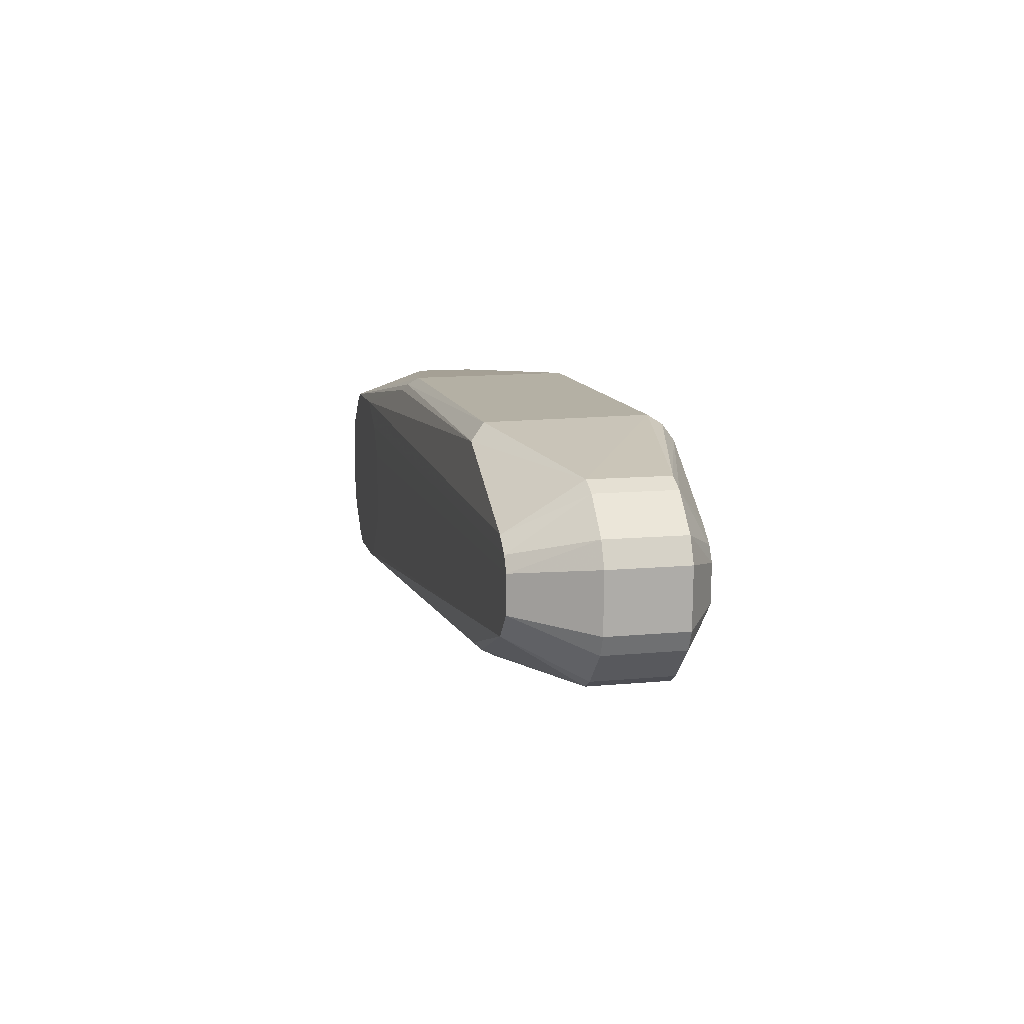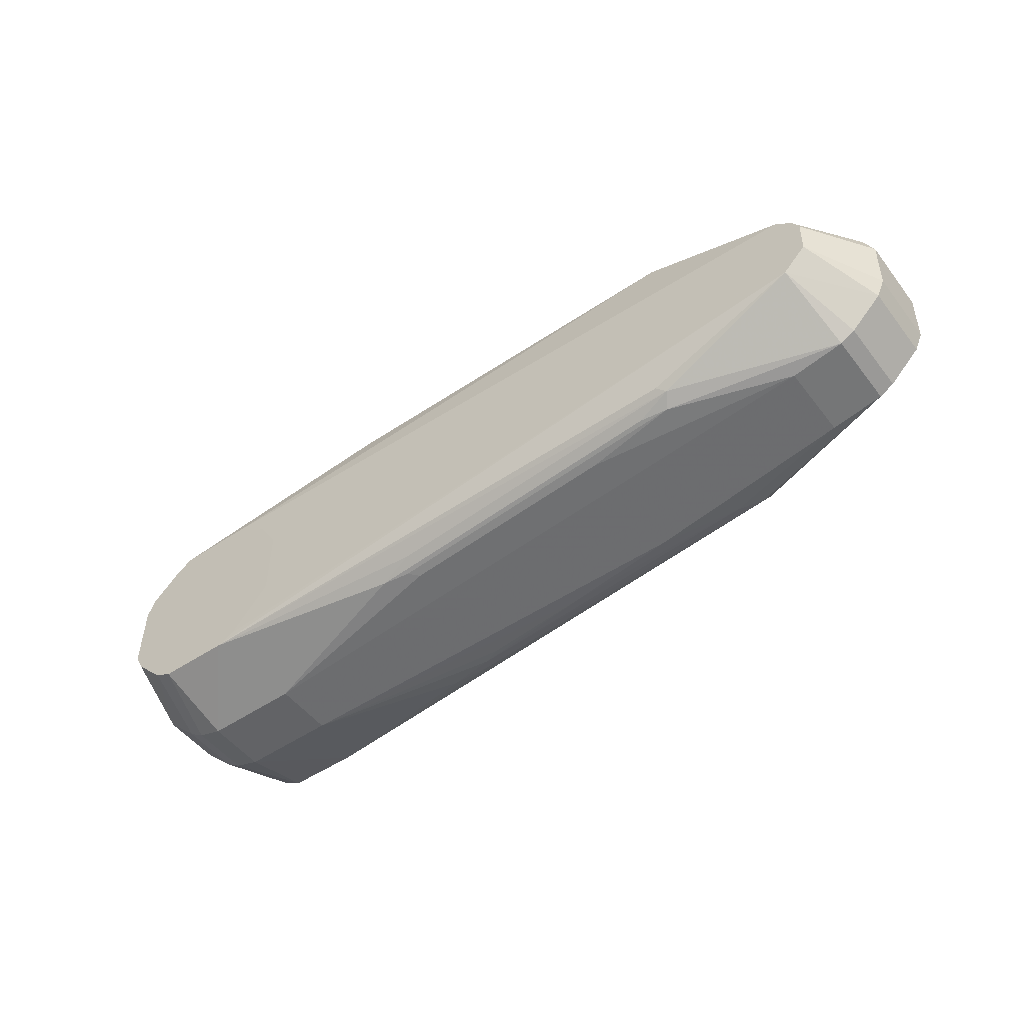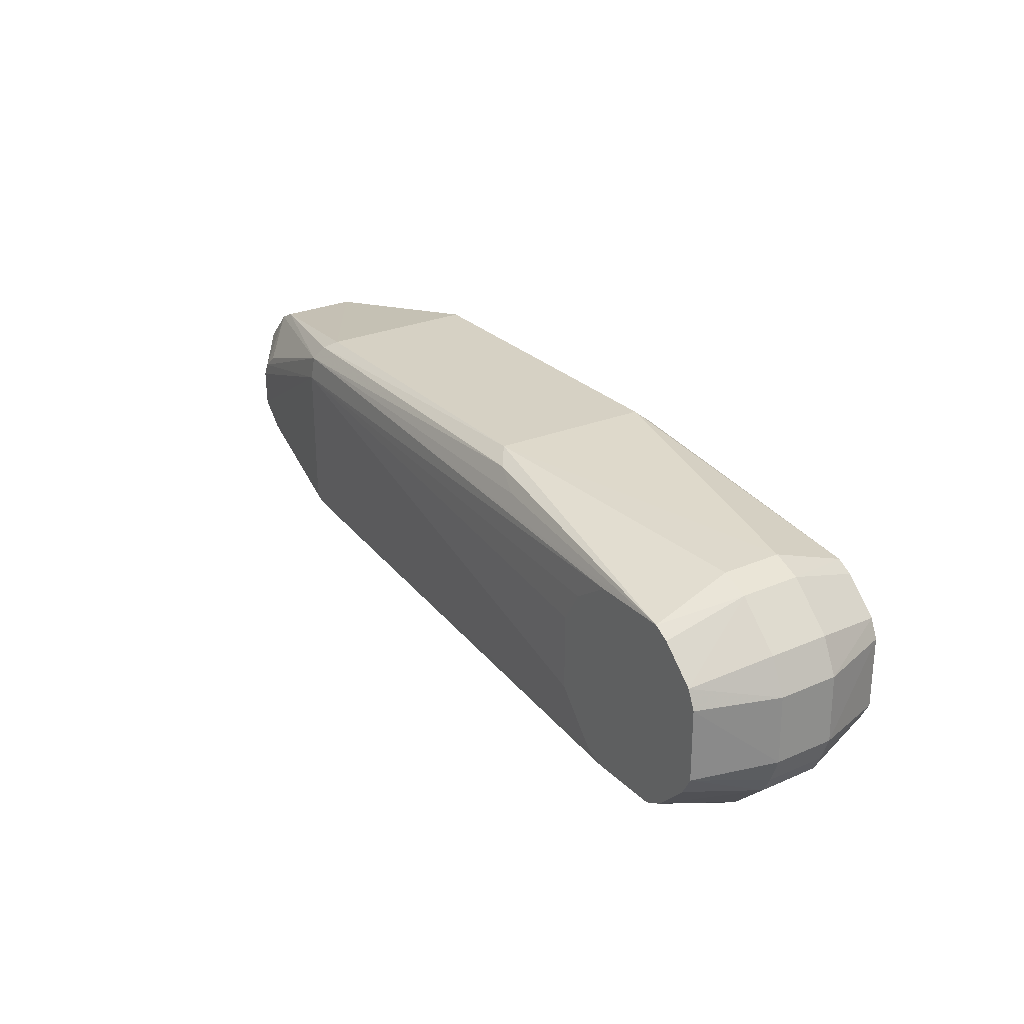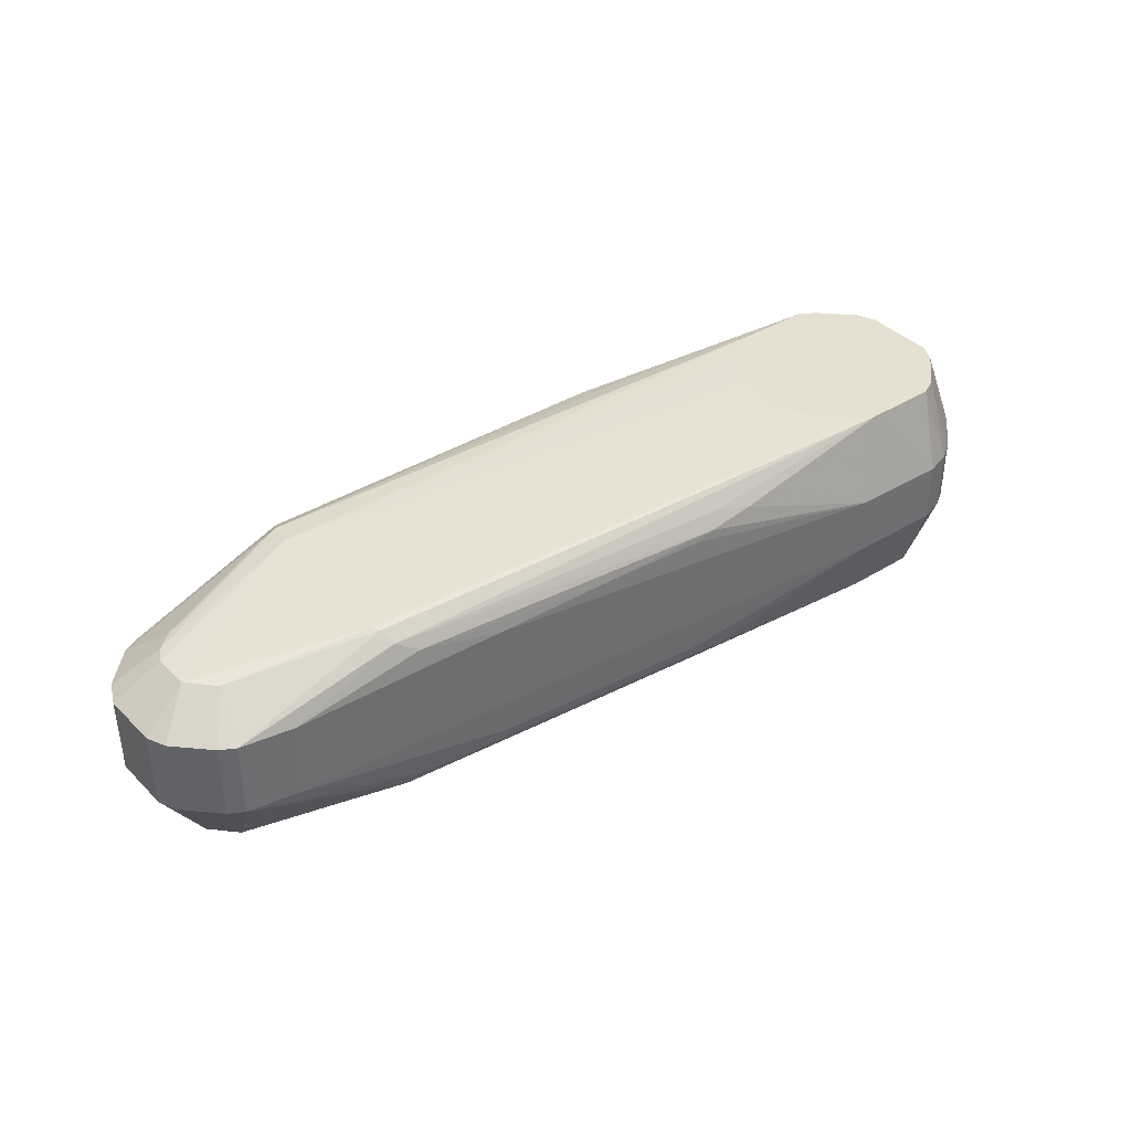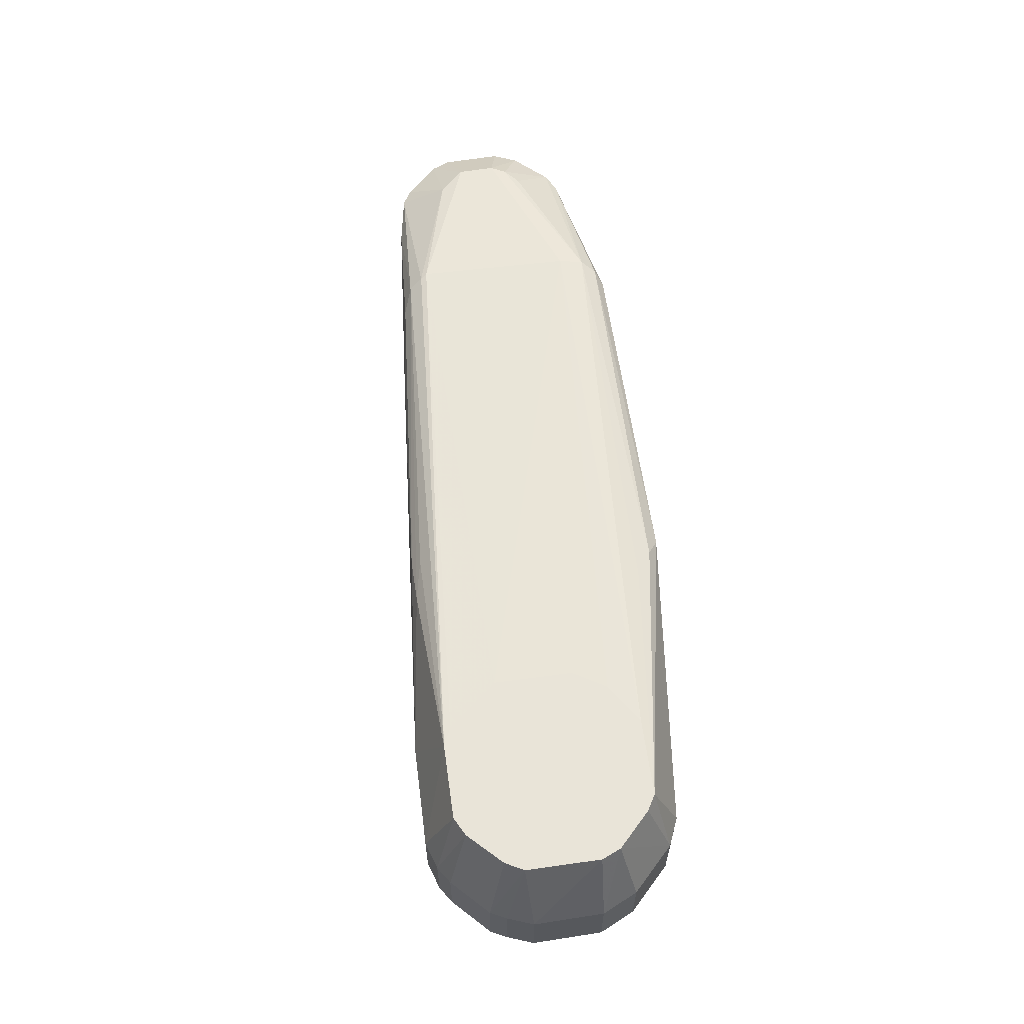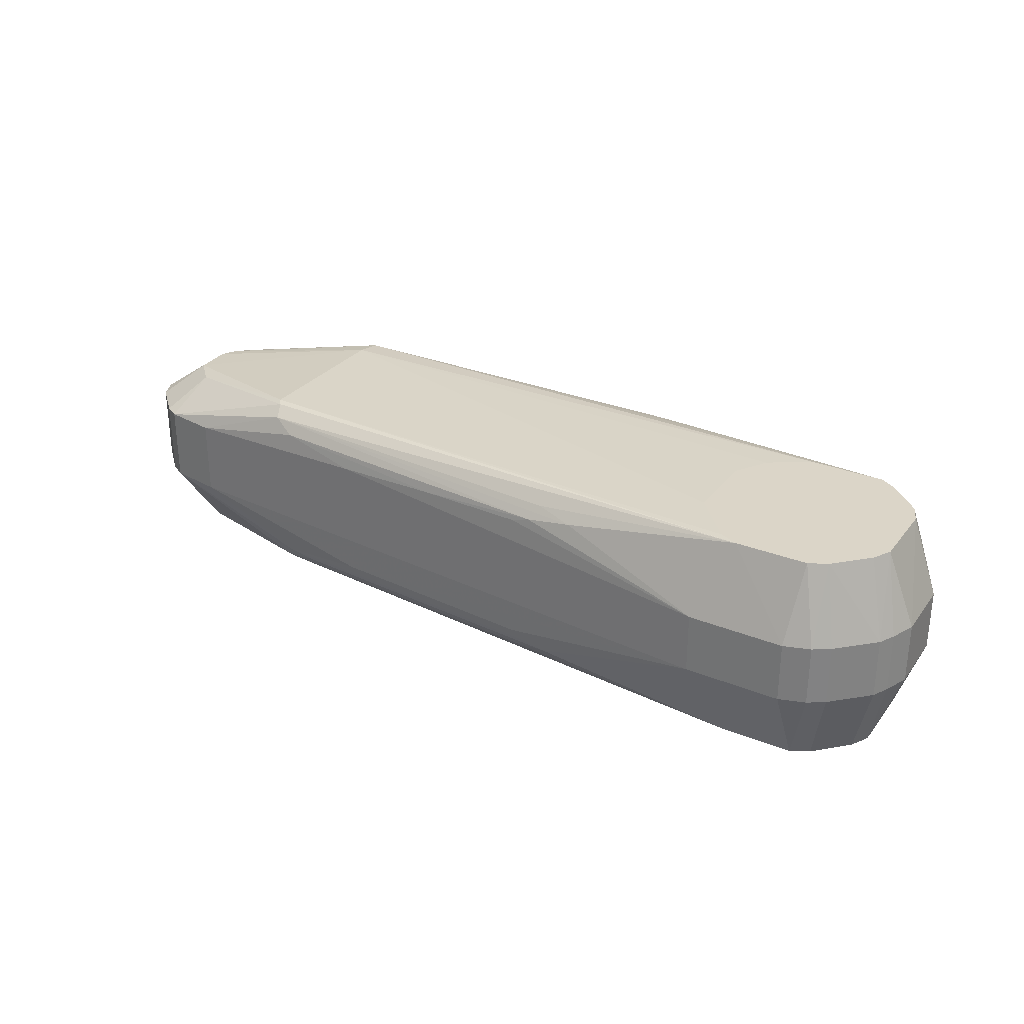
<metadata>
{"format":"obj","ext":"obj","renderer":"f3d","projection":"perspective","resolution":1024,"background":"white","views":[{"elev":11.3,"azim":-103.0,"up":"+Y"},{"elev":-50.6,"azim":-143.8,"up":"+Y"},{"elev":26.9,"azim":56.0,"up":"+Y"},{"elev":38.5,"azim":-37.9,"up":"+Z"},{"elev":59.9,"azim":82.1,"up":"+Z"},{"elev":29.5,"azim":30.6,"up":"+Z"}]}
</metadata>
<code>
v 0.008496 0.005274 0.0113
v 0.01204 -0.003015 0.00375
v 0.00385 0.009198 -0.0097
v -0.07383 0.005962 -0.00917
v -0.0581 -0.006548 0.00914
v 0.003589 -0.00928 -0.0097
v -0.05639 0.01449 0.008312
v 0.01035 0.006836 -0.00215
v 0.003589 -0.00928 0.0113
v -0.009215 0.003599 -0.0097
v -0.05769 -0.006575 -0.007659
v 0.003727 0.01188 0.00375
v -0.05663 0.01434 -0.007149
v -0.05862 0.01004 0.0105
v 0.01191 0.003513 0.00375
v 0.009319 -0.003544 -0.0097
v 0.009319 -0.003544 0.0113
v 0.007017 -0.01021 0.00375
v -0.005245 -0.008492 -0.0097
v -0.003568 0.00923 -0.0097
v -0.07492 -0.004956 -0.00215
v -0.0219 0.01342 0.009684
v 0.006289 0.01078 -0.00215
v 0.01035 0.006836 0.00375
v -0.07324 0.01184 -0.00215
v -0.009215 0.003599 0.0113
v -0.05905 -0.004666 0.01024
v 0.009274 0.003464 -0.0097
v 0.009274 0.003464 0.0113
v 0.005341 -0.008367 0.0113
v 0.01039 -0.006925 0.00375
v -0.006436 -0.01199 -0.00215
v -0.009216 -0.00384 -0.0097
v -0.0722 -0.001354 -0.00917
v -0.00344 -0.009291 -0.0097
v -0.007325 0.006718 -0.0097
v -0.02093 0.0128 -0.008606
v 0.00385 0.009198 0.0113
v -0.05834 0.01237 0.01026
v -0.02342 0.01438 -0.007224
v 0.008496 0.005274 -0.0097
v 0.006289 0.01078 0.00375
v -0.07227 0.007299 -0.00917
v -0.07901 0.005494 0.00535
v -0.00344 -0.009291 0.0113
v 0.01191 0.003513 -0.00215
v 0.005461 -0.01124 0.00375
v 0.01115 -0.005397 0.00375
v 0.008386 -0.005285 0.0113
v 0.01039 -0.006925 -0.00215
v -0.0683 -0.006676 -0.00215
v -0.07448 0.001004 -0.00917
v -0.07346 -0.005805 -0.00215
v -0.05684 -0.006067 -0.008214
v -0.02322 -0.01014 -0.006798
v 0.002938 -0.01207 -0.00215
v -0.02369 0.01453 0.008352
v -0.003568 0.00923 0.0113
v -0.05749 0.01375 0.009407
v -0.0194 0.01183 0.01038
v -0.02208 0.01354 -0.008176
v 0.003727 0.01188 -0.00215
v 0.005313 0.00834 -0.0097
v 0.005313 0.00834 0.0113
v -0.05807 0.01287 -0.008613
v -0.07501 0.01096 -0.00215
v -0.07458 0.004557 0.00845
v -0.05861 -0.005277 0.01006
v -0.009216 -0.00384 0.0113
v -0.02499 -0.01012 0.007948
v 0.01204 -0.003015 -0.00215
v 0.002938 -0.01207 0.00375
v 0.005341 -0.008367 -0.0097
v -0.07805 -0.001876 -0.00215
v -0.0568 -0.007399 -0.006383
v -0.07346 -0.005805 0.00535
v -0.02675 -0.009231 -0.007663
v 0.007017 -0.01021 -0.00215
v -0.007325 0.006718 0.0113
v -0.07501 0.01096 0.00535
v -0.07901 0.005494 -0.00215
v -0.07383 0.005962 0.00845
v -0.07448 0.001004 0.00845
v -0.005245 -0.008492 0.0113
v -0.02411 -0.009291 0.009318
v -0.04797 -0.008423 0.0065
v 0.01115 -0.005397 -0.00215
v -0.02056 -0.01007 0.008603
v -0.006436 -0.01199 0.00375
v 0.008386 -0.005285 -0.0097
v -0.05415 -0.007485 -0.006795
v -0.02676 -0.01016 -0.005522
v -0.0722 -0.001354 0.00845
v -0.07805 -0.001876 0.00535
v 0.005461 -0.01124 -0.00215
v -0.07324 0.01184 0.00535
v -0.07802 0.007786 0.00535
v -0.07802 0.007786 -0.00215
v -0.07884 -7.042e-05 -0.00215
v -0.07458 0.004557 -0.00917
v -0.07227 0.007299 0.00845
v -0.0683 -0.006676 0.00535
v -0.05591 -0.007415 0.00797
v -0.02675 -0.01008 0.007336
v -0.02586 -0.01006 -0.006385
v -0.04796 -0.008338 -0.005511
v -0.07492 -0.004956 0.00535
v -0.07884 -7.042e-05 0.00535
v -0.03737 -0.00924 0.007082
f 10 3 6
f 16 6 3
f 17 1 9
f 19 10 6
f 20 3 10
f 24 8 23
f 24 15 8
f 24 1 15
f 25 7 13
f 26 9 1
f 28 16 3
f 29 15 1
f 29 1 17
f 29 17 2
f 29 2 15
f 30 17 9
f 31 30 18
f 33 10 19
f 35 19 6
f 35 34 19
f 36 20 10
f 36 10 4
f 37 3 20
f 38 26 1
f 40 13 7
f 41 23 8
f 41 28 3
f 42 24 23
f 42 23 12
f 42 12 38
f 42 1 24
f 43 36 4
f 43 20 36
f 45 9 26
f 46 8 15
f 46 41 8
f 46 28 41
f 47 30 9
f 47 18 30
f 48 2 17
f 48 17 31
f 49 31 17
f 49 17 30
f 49 30 31
f 50 31 18
f 52 33 19
f 52 19 34
f 53 34 11
f 53 21 34
f 54 35 11
f 54 11 34
f 54 34 35
f 55 35 32
f 56 35 6
f 56 32 35
f 57 38 12
f 57 22 38
f 57 40 7
f 58 26 38
f 58 39 14
f 58 38 39
f 59 39 22
f 59 57 7
f 59 22 57
f 60 39 38
f 60 38 22
f 60 22 39
f 61 13 40
f 61 40 3
f 61 3 37
f 62 12 23
f 62 23 3
f 62 3 40
f 62 57 12
f 62 40 57
f 63 41 3
f 63 3 23
f 63 23 41
f 64 42 38
f 64 38 1
f 64 1 42
f 65 43 25
f 65 25 13
f 65 37 20
f 65 20 43
f 65 61 37
f 65 13 61
f 66 43 4
f 66 25 43
f 68 45 27
f 68 5 45
f 69 45 26
f 69 26 14
f 69 14 27
f 71 16 28
f 71 28 46
f 71 46 15
f 71 15 2
f 72 47 9
f 72 9 45
f 72 56 47
f 72 32 56
f 73 6 16
f 74 52 34
f 74 34 21
f 75 53 11
f 75 51 53
f 76 53 51
f 76 21 53
f 76 5 68
f 77 11 35
f 77 35 55
f 78 50 18
f 78 73 50
f 79 58 14
f 79 14 26
f 79 26 58
f 80 25 66
f 82 67 14
f 82 14 39
f 83 27 14
f 83 14 67
f 83 67 44
f 84 69 27
f 84 27 45
f 84 45 69
f 85 45 5
f 87 50 16
f 87 16 71
f 87 48 31
f 87 31 50
f 87 71 2
f 87 2 48
f 88 45 85
f 88 85 5
f 88 5 70
f 89 32 72
f 89 88 70
f 89 72 45
f 89 45 88
f 90 73 16
f 90 16 50
f 90 50 73
f 91 75 11
f 91 77 55
f 91 11 77
f 93 76 68
f 93 68 27
f 93 27 83
f 94 74 21
f 94 93 83
f 95 47 56
f 95 56 6
f 95 6 73
f 95 73 78
f 95 78 18
f 95 18 47
f 96 80 39
f 96 39 59
f 96 59 7
f 96 7 25
f 96 25 80
f 97 80 66
f 97 82 80
f 97 44 67
f 97 67 82
f 97 81 44
f 98 66 4
f 98 97 66
f 98 81 97
f 99 44 81
f 99 74 94
f 99 81 52
f 99 52 74
f 100 52 81
f 100 4 10
f 100 10 33
f 100 33 52
f 100 98 4
f 100 81 98
f 101 82 39
f 101 39 80
f 101 80 82
f 102 76 51
f 102 51 32
f 102 89 86
f 102 32 89
f 102 5 76
f 103 70 5
f 103 102 86
f 103 5 102
f 104 89 70
f 105 92 75
f 105 55 32
f 105 32 92
f 105 91 55
f 105 75 91
f 106 51 75
f 106 75 92
f 106 92 32
f 106 32 51
f 107 94 21
f 107 21 76
f 107 76 93
f 107 93 94
f 108 94 83
f 108 83 44
f 108 99 94
f 108 44 99
f 109 103 86
f 109 70 103
f 109 104 70
f 109 86 89
f 109 89 104

</code>
